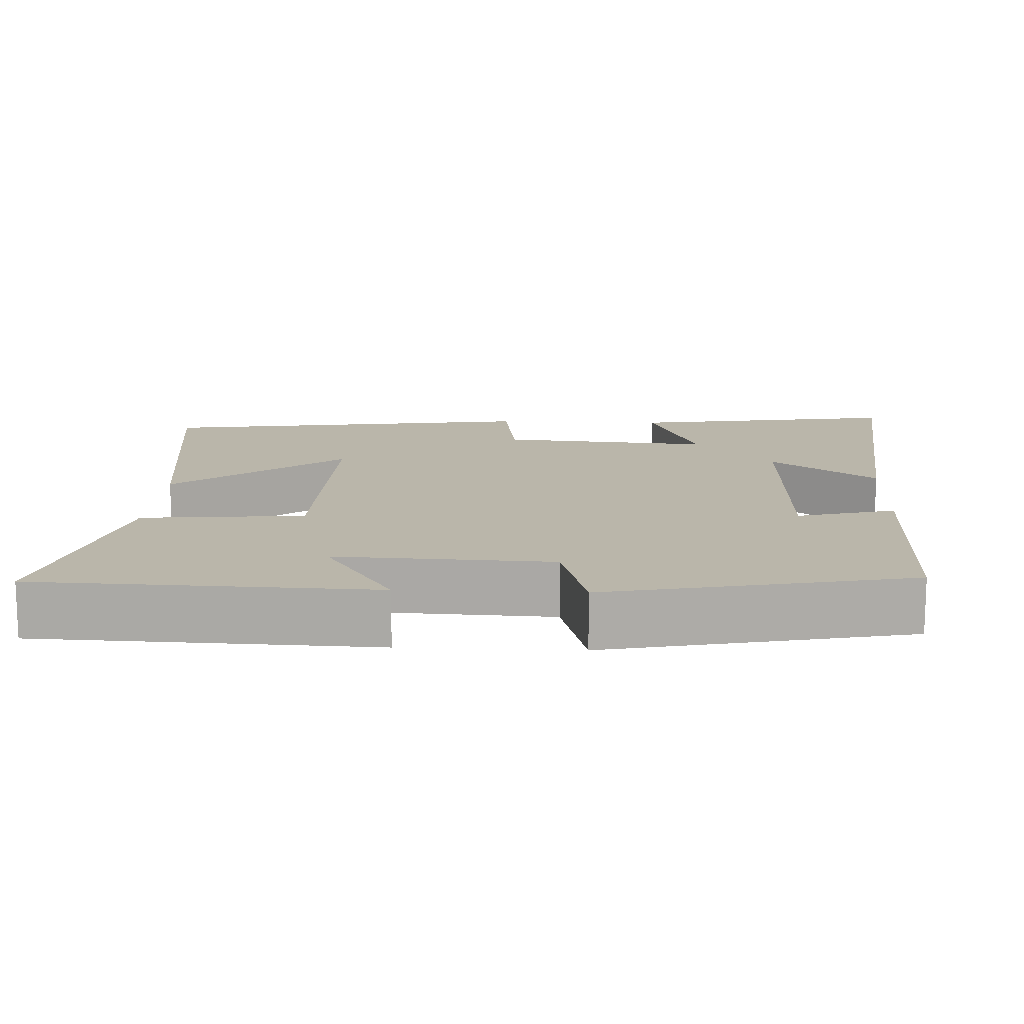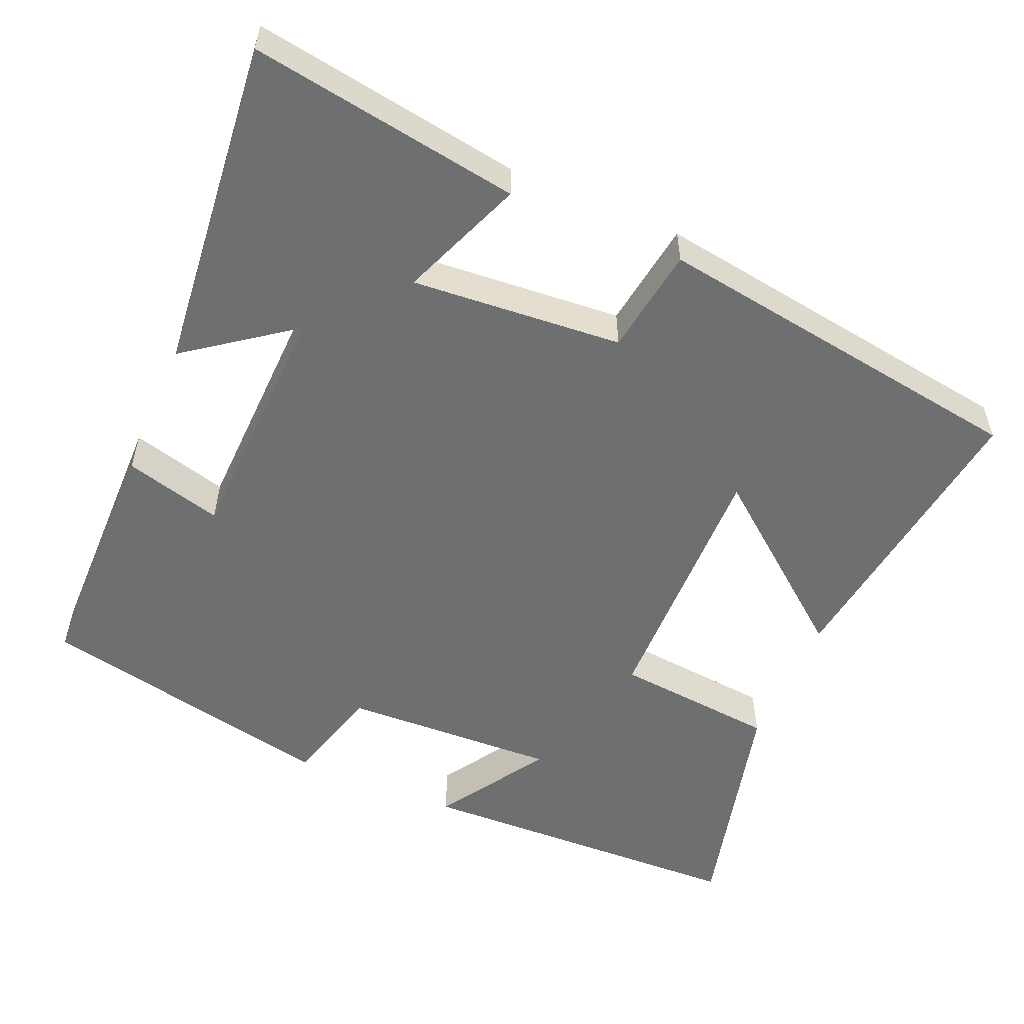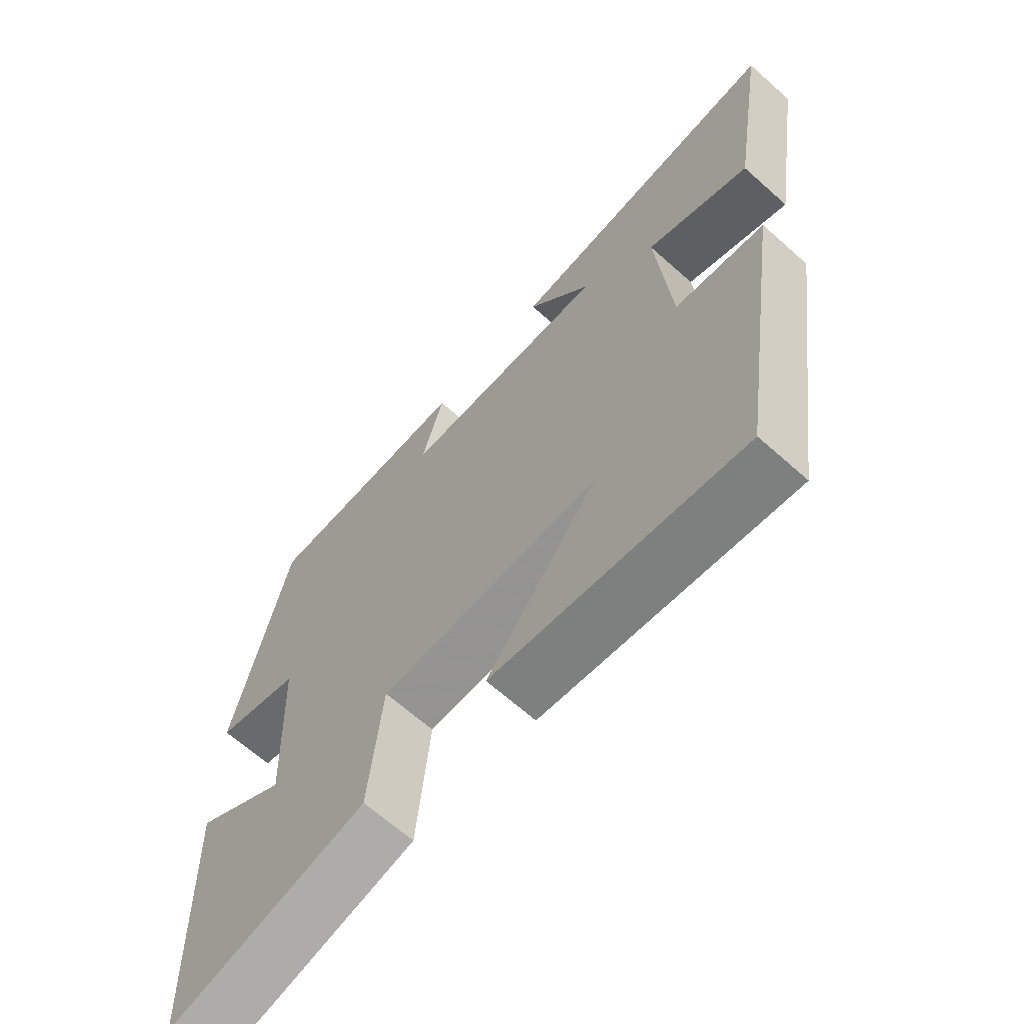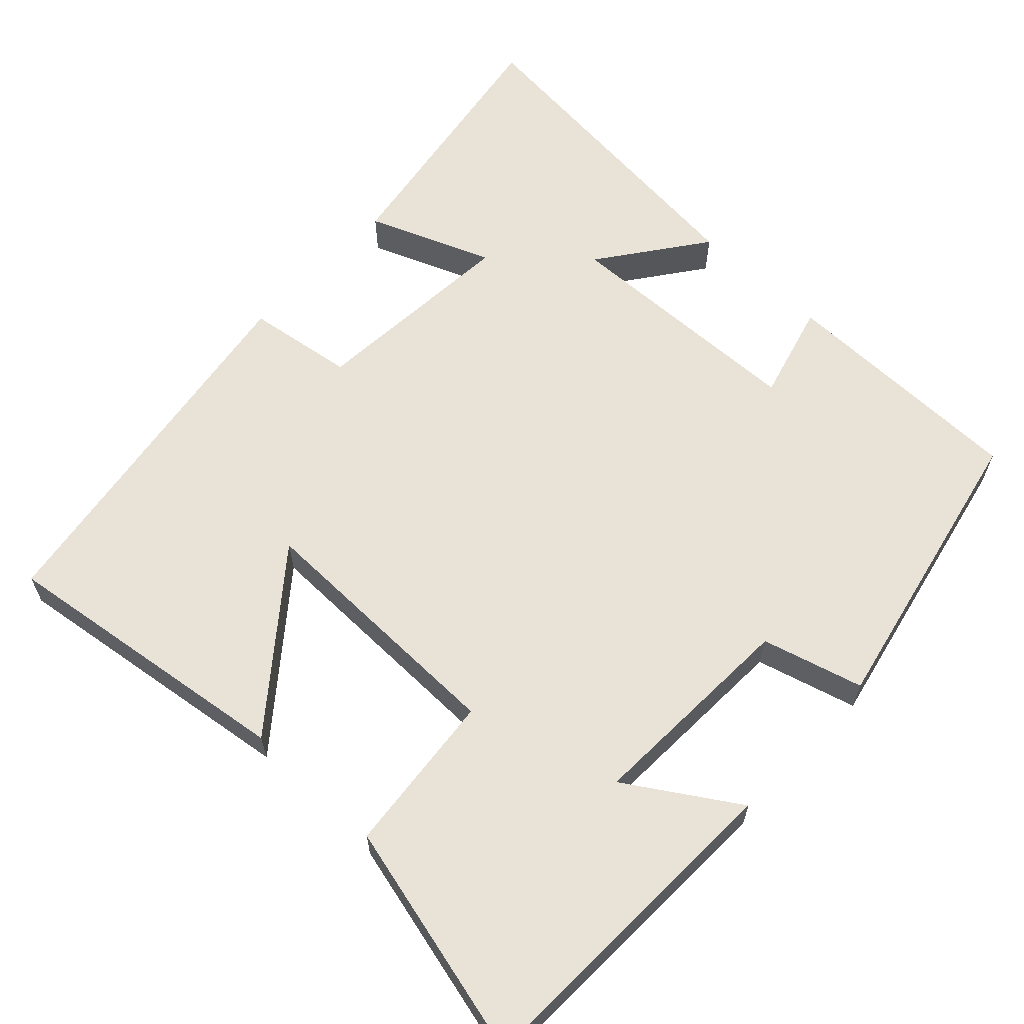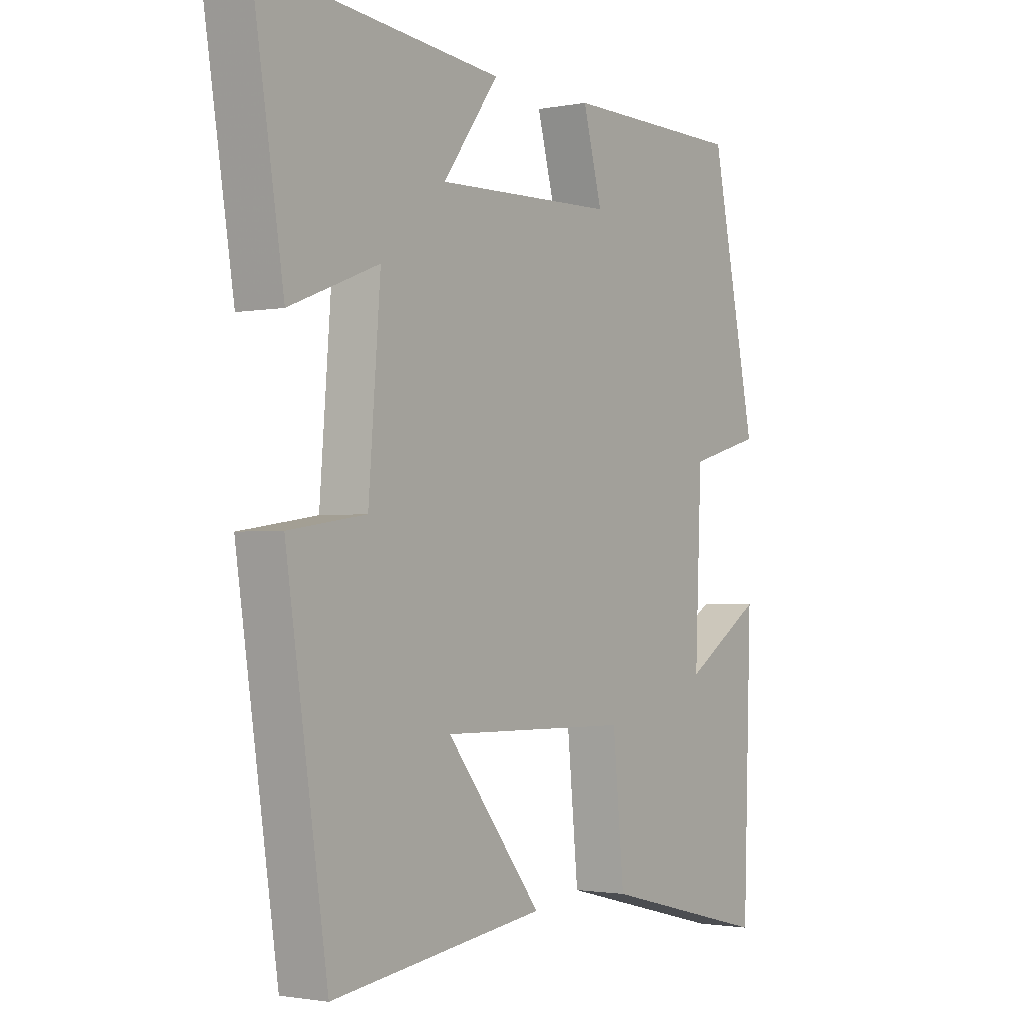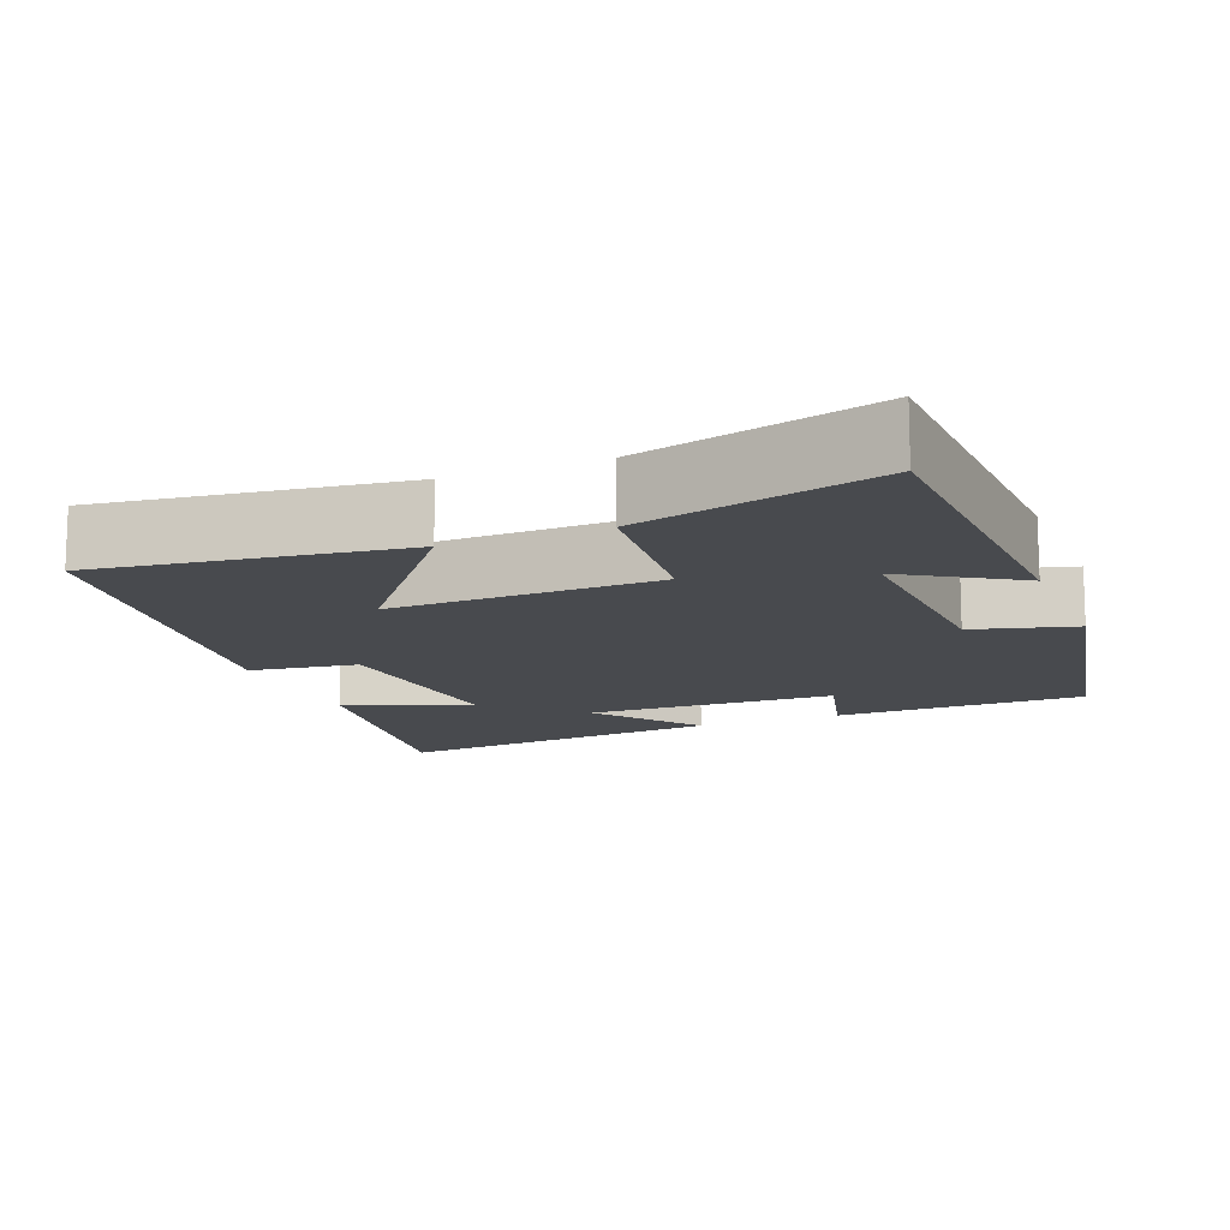
<metadata>
{"format":"obj","ext":"obj","renderer":"f3d","projection":"perspective","resolution":1024,"background":"white","views":[{"elev":13.8,"azim":-87.3,"up":"+Y"},{"elev":-54.5,"azim":66.8,"up":"+Y"},{"elev":-66.1,"azim":48.2,"up":"+Z"},{"elev":62.5,"azim":-136.8,"up":"+Y"},{"elev":-1.7,"azim":124.8,"up":"+Z"},{"elev":-13.2,"azim":-157.9,"up":"+Y"}]}
</metadata>
<code>
v -0.416 0.07 0.497
v -0.082 0.07 0.5
v -0.117 0.07 0.37
v 0.215 0.07 0.36
v 0.112 0.07 0.5
v 0.557 0.07 0.545
v 0.5 0.07 0.187
v 0.335 0.07 0.252
v 0.357 0.07 -0.028
v 0.5 0.07 -0.049
v 0.424 0.07 -0.554
v 0.027 0.07 -0.5
v 0.204 0.07 -0.278
v -0.148 0.07 -0.284
v -0.169 0.07 -0.5
v -0.485 0.07 -0.579
v -0.5 0.07 -0.133
v -0.354 0.07 -0.226
v -0.366 0.07 0.06
v -0.5 0.07 0.097
v -0.416 0 0.497
v -0.082 0 0.5
v -0.117 0 0.37
v 0.215 0 0.36
v 0.112 0 0.5
v 0.557 0 0.545
v 0.5 0 0.187
v 0.335 0 0.252
v 0.357 0 -0.028
v 0.5 0 -0.049
v 0.424 0 -0.554
v 0.027 0 -0.5
v 0.204 0 -0.278
v -0.148 0 -0.284
v -0.169 0 -0.5
v -0.485 0 -0.579
v -0.5 0 -0.133
v -0.354 0 -0.226
v -0.366 0 0.06
v -0.5 0 0.097
f 1 2 3
f 20 1 3
f 19 20 3
f 18 19 3 4
f 15 16 17 18
f 14 15 18
f 13 14 18 4
f 10 11 12 13
f 9 10 13
f 8 9 13 4
f 6 7 8
f 5 6 8
f 4 5 8
f 23 22 21
f 23 21 40
f 23 40 39
f 24 23 39 38
f 38 37 36 35
f 38 35 34
f 24 38 34 33
f 33 32 31 30
f 33 30 29
f 24 33 29 28
f 28 27 26
f 28 26 25
f 28 25 24
f 1 21 22 2
f 2 22 23 3
f 3 23 24 4
f 4 24 25 5
f 5 25 26 6
f 6 26 27 7
f 7 27 28 8
f 8 28 29 9
f 9 29 30 10
f 10 30 31 11
f 11 31 32 12
f 12 32 33 13
f 13 33 34 14
f 14 34 35 15
f 15 35 36 16
f 16 36 37 17
f 17 37 38 18
f 18 38 39 19
f 19 39 40 20
f 20 40 21 1

</code>
